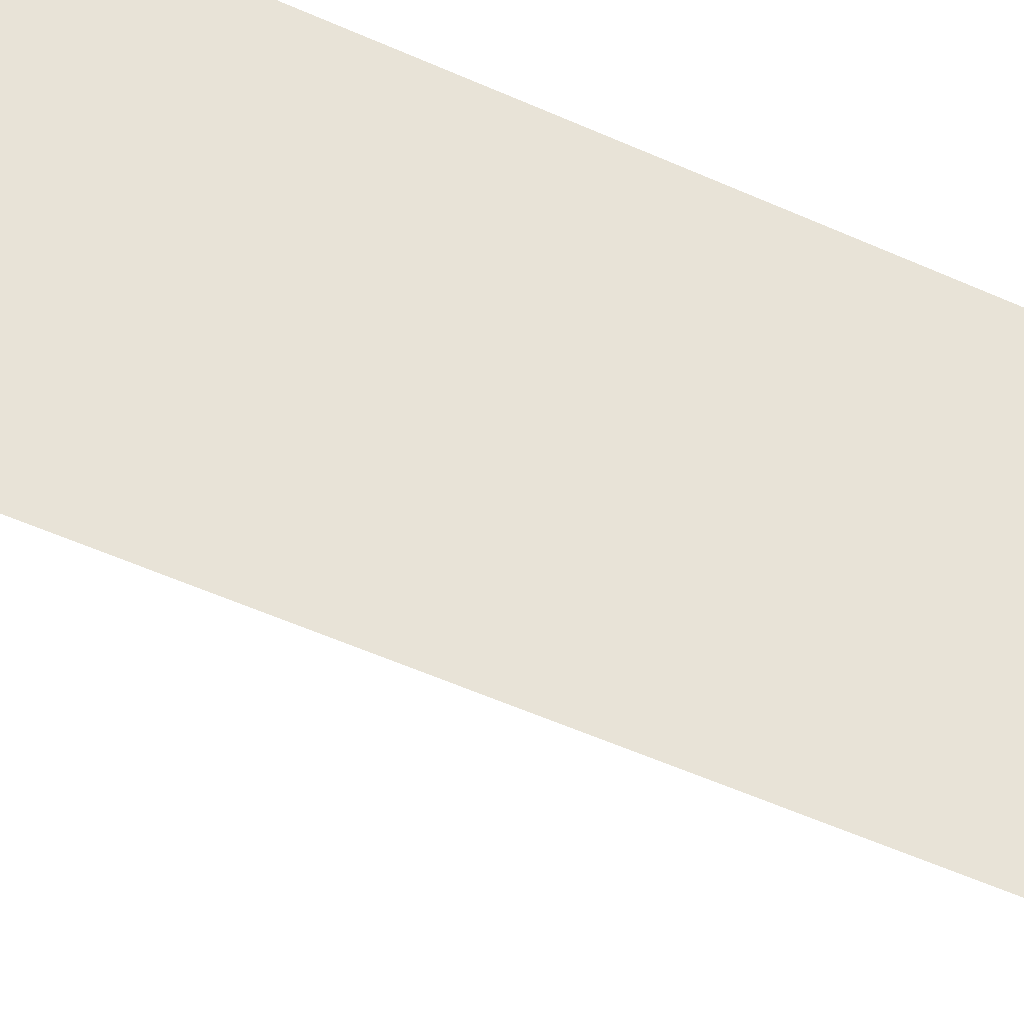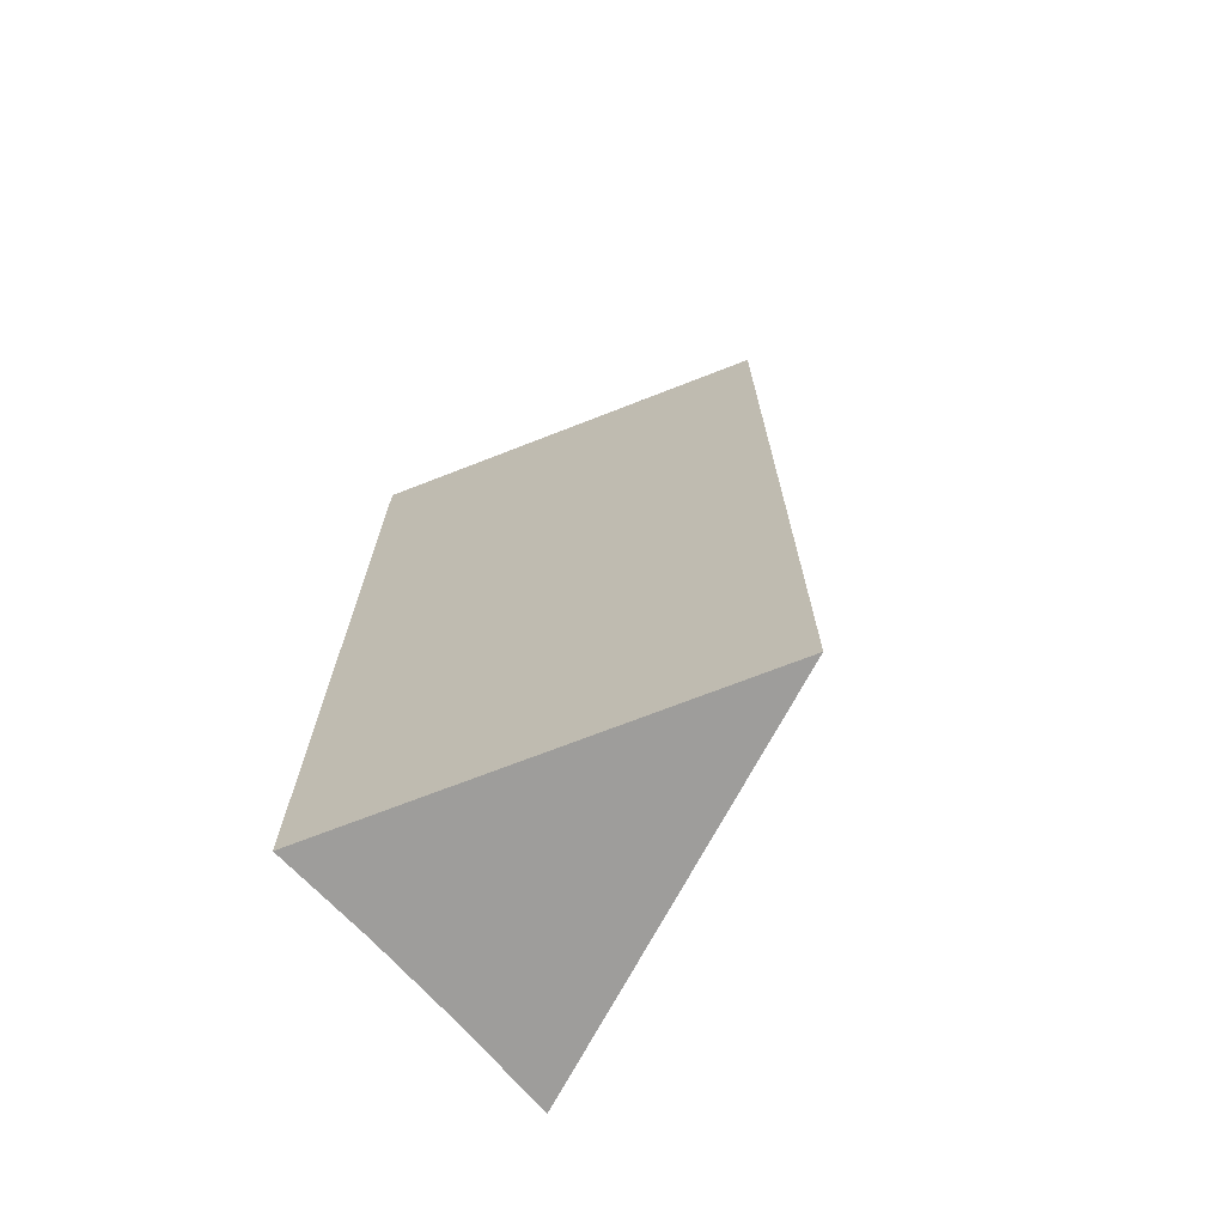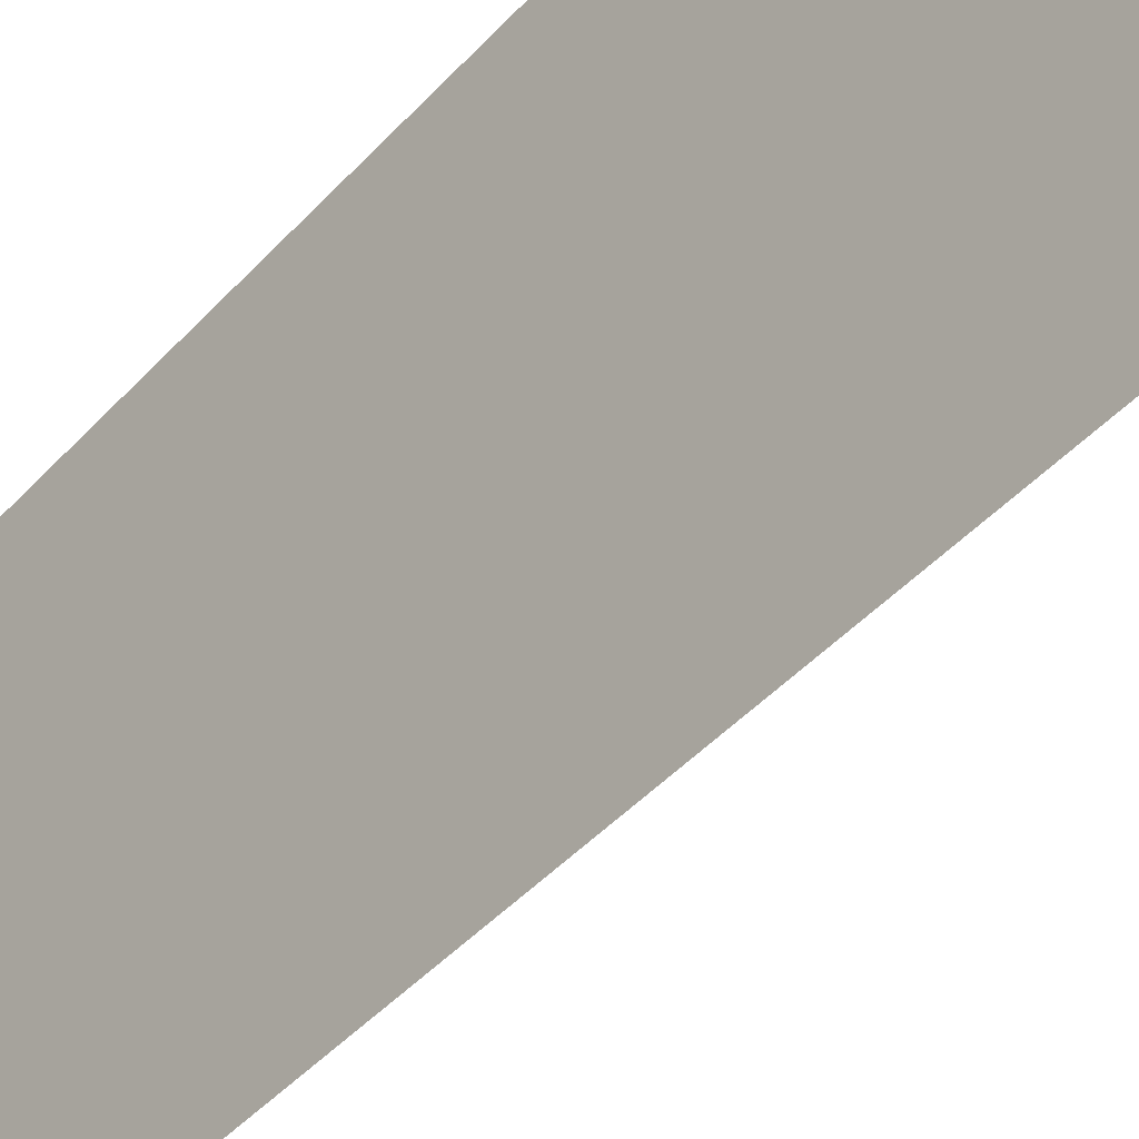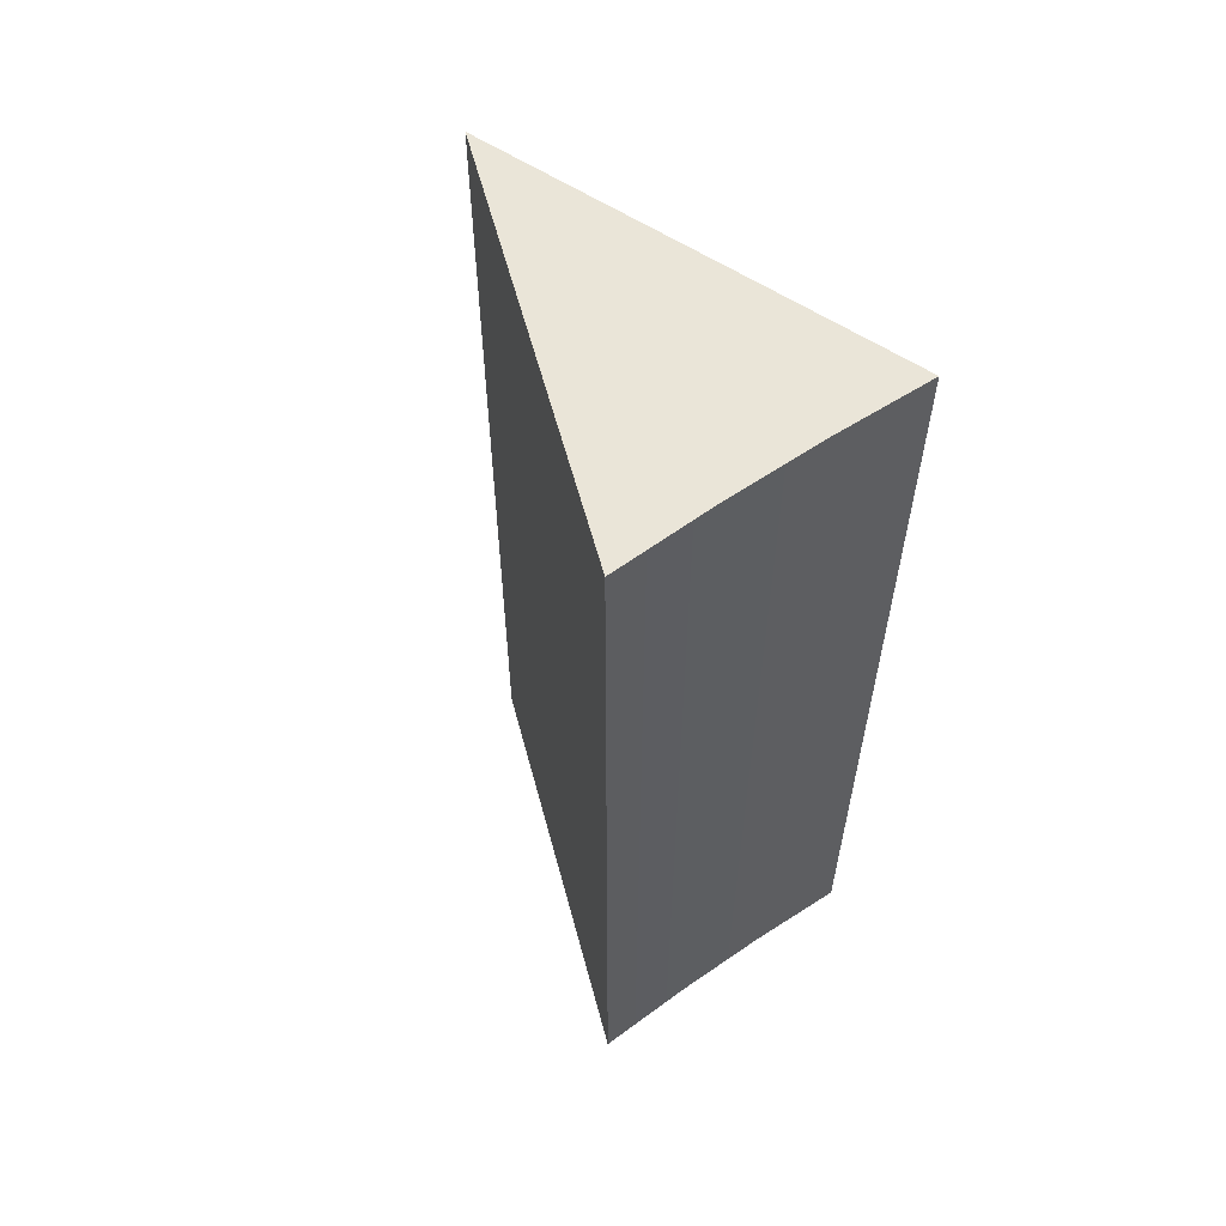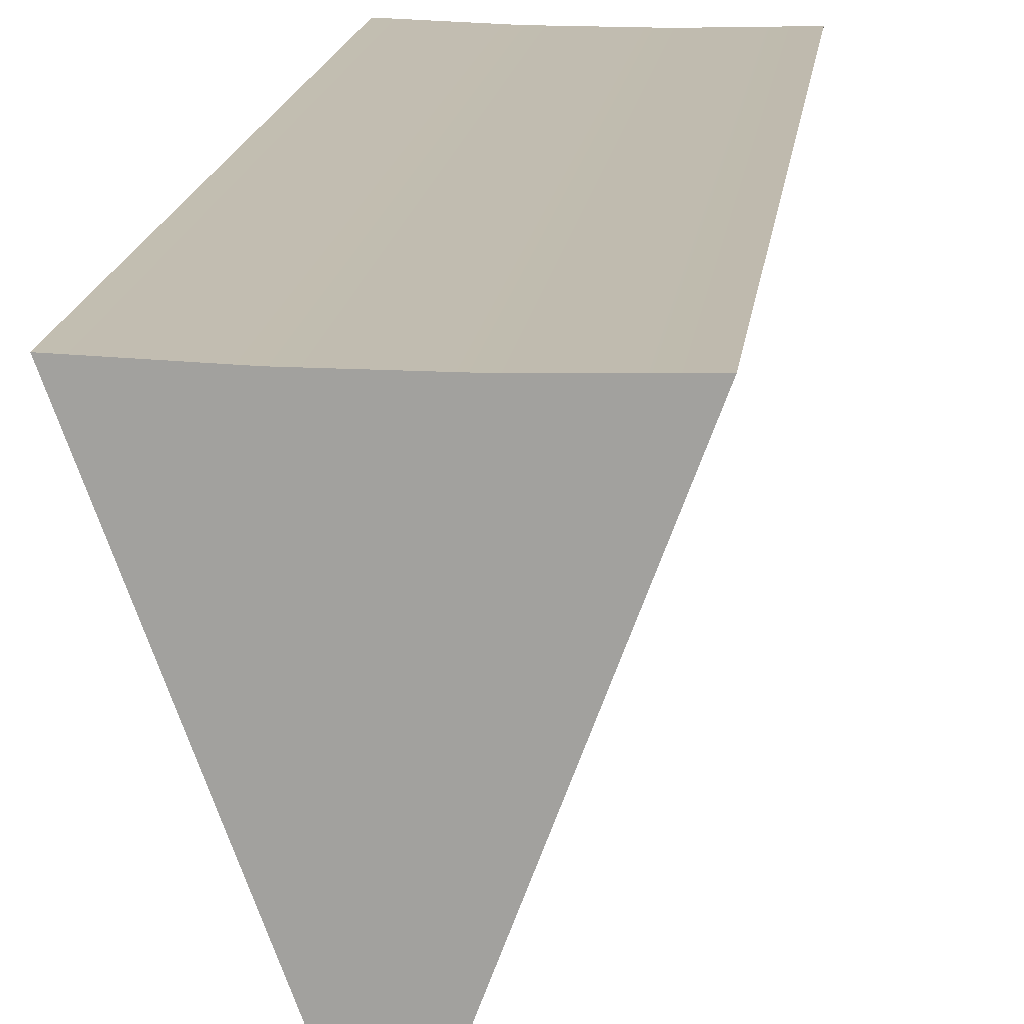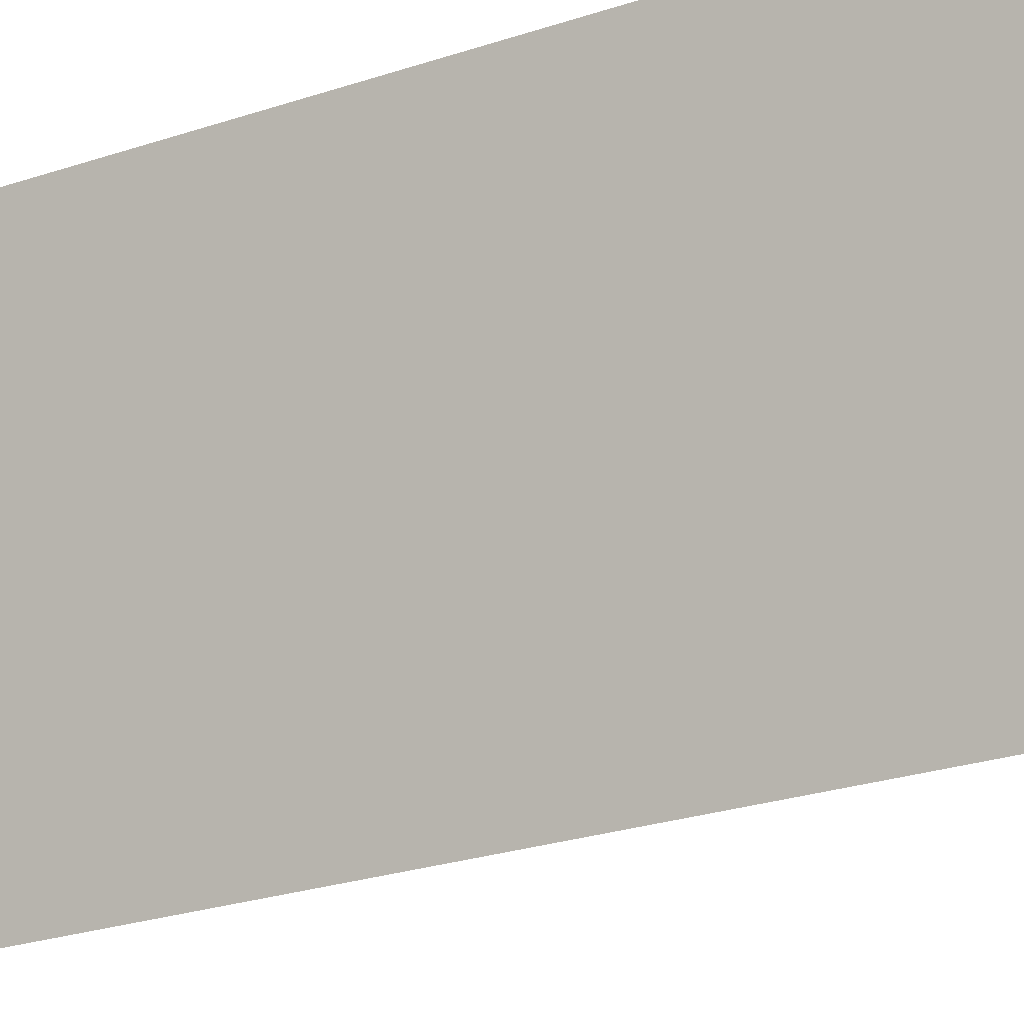
<metadata>
{"format":"obj","ext":"obj","renderer":"f3d","projection":"perspective","resolution":1024,"background":"white","views":[{"elev":-60.8,"azim":66.1,"up":"+Z"},{"elev":-70.5,"azim":131.8,"up":"+Y"},{"elev":-48.6,"azim":139.1,"up":"+Z"},{"elev":58.8,"azim":-35.4,"up":"+Y"},{"elev":16.5,"azim":-173.1,"up":"+Z"},{"elev":-26.7,"azim":117.4,"up":"+Z"}]}
</metadata>
<code>
v -0.08099 0 -1.714
v -0.02701 0 -1.715
v 0.02701 0 -1.715
v 0.08099 0 -1.714
v 0.08099 0.5 -1.714
v 0.02701 0.5 -1.715
v -0.02701 0.5 -1.715
v -0.08099 0.5 -1.714
v 0 0 -1.931
v -0.08099 0 -1.714
v -0.08099 0.5 -1.714
v 0 0.5 -1.931
v 0.08099 0 -1.714
v 0 0 -1.931
v 0 0.5 -1.931
v 0.08099 0.5 -1.714
v 0.08099 0.5 -1.714
v 0 0.5 -1.931
v -0.08099 0.5 -1.714
v -0.02701 0.5 -1.715
v 0.02701 0.5 -1.715
v 0 0 -1.931
v 0.08099 0 -1.714
v 0.02701 0 -1.715
v -0.02701 0 -1.715
v -0.08099 0 -1.714
g 254b7c1a-e2b2-11ea-aaea-54bf646e7e1f
f 8 1 7
f 7 1 2
f 7 2 6
f 6 2 3
f 6 3 5
f 5 3 4
g 254d2994-e2b2-11ea-a00f-54bf646e7e1f
f 9 10 12
f 12 10 11
g 254e6200-e2b2-11ea-9e76-54bf646e7e1f
f 13 14 16
f 16 14 15
g 254f9aac-e2b2-11ea-a072-54bf646e7e1f
f 17 18 21
f 21 18 20
f 20 18 19
g 2550d308-e2b2-11ea-a90e-54bf646e7e1f
f 23 24 22
f 22 24 25
f 22 25 26

</code>
